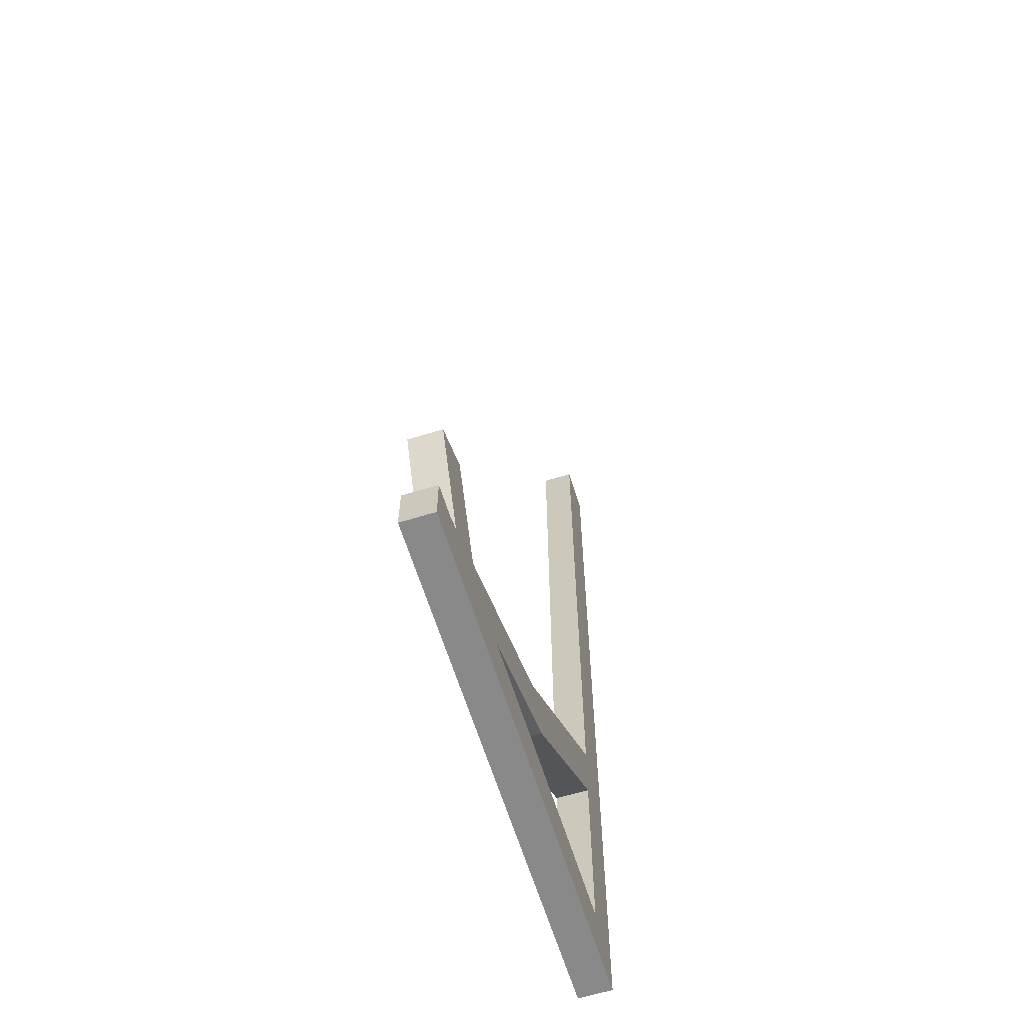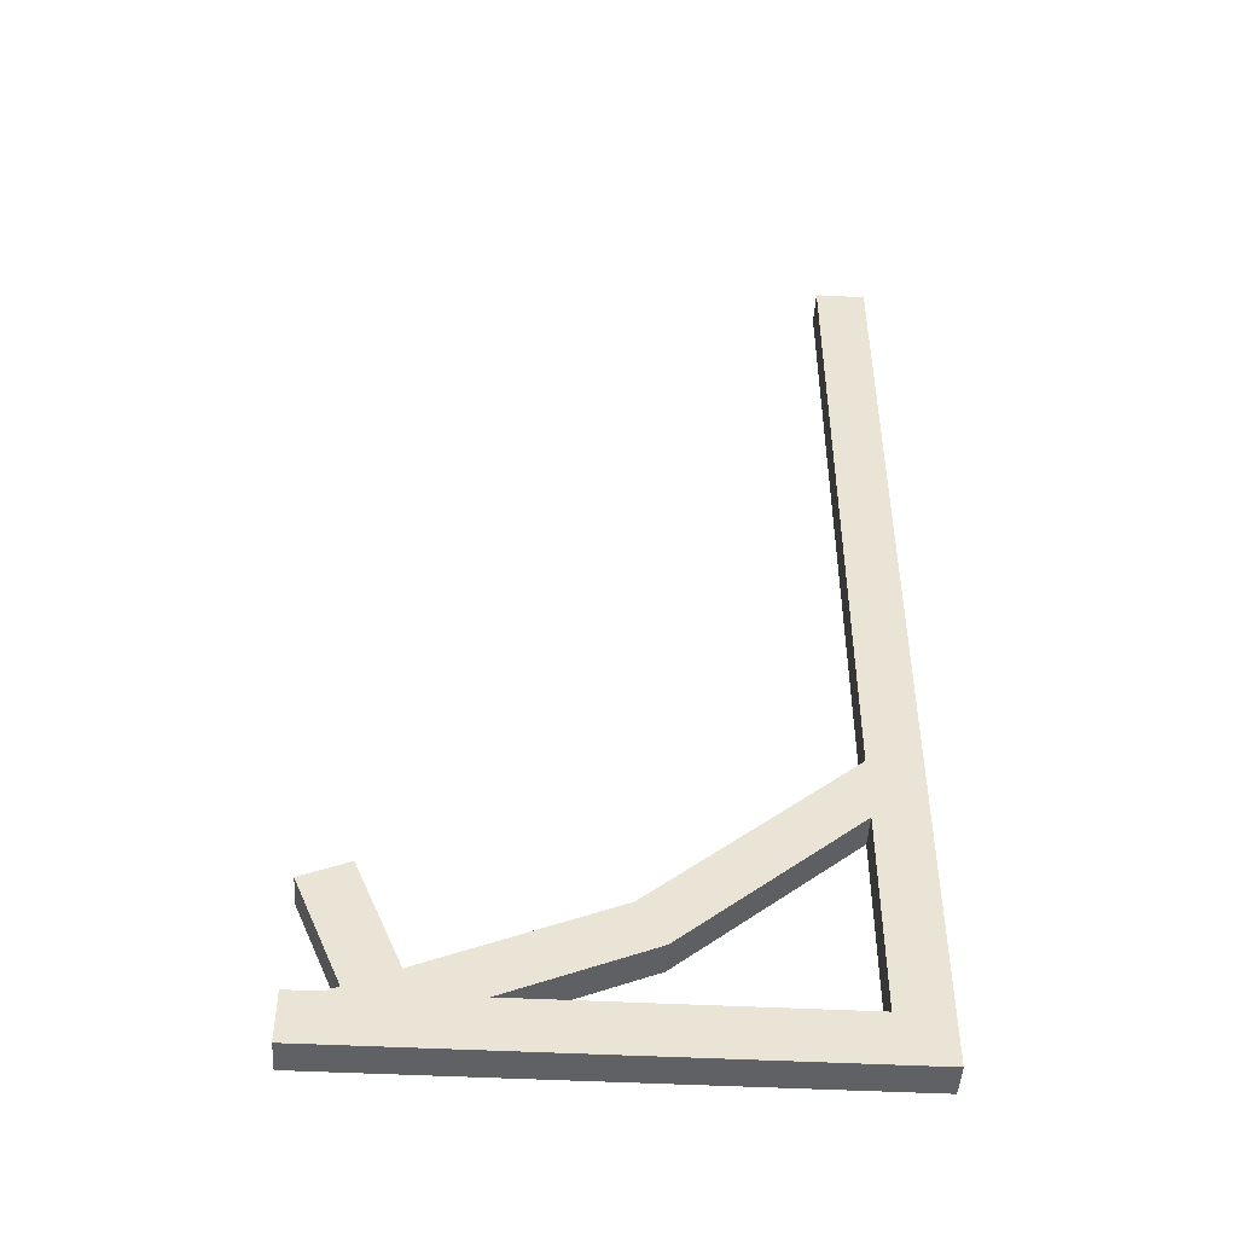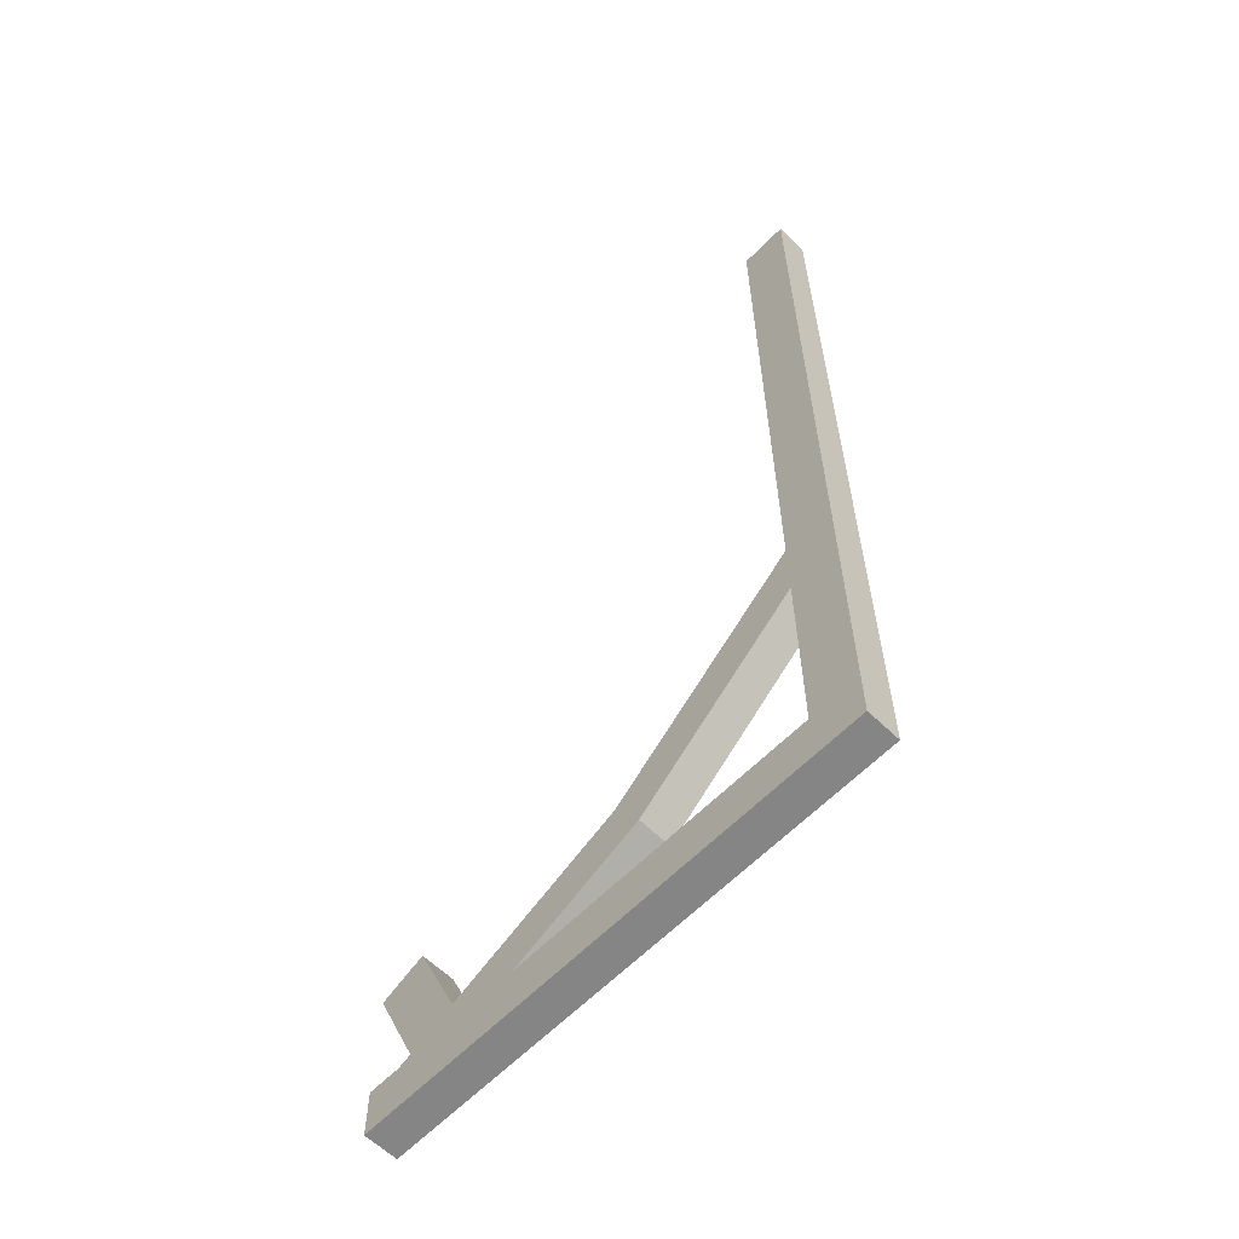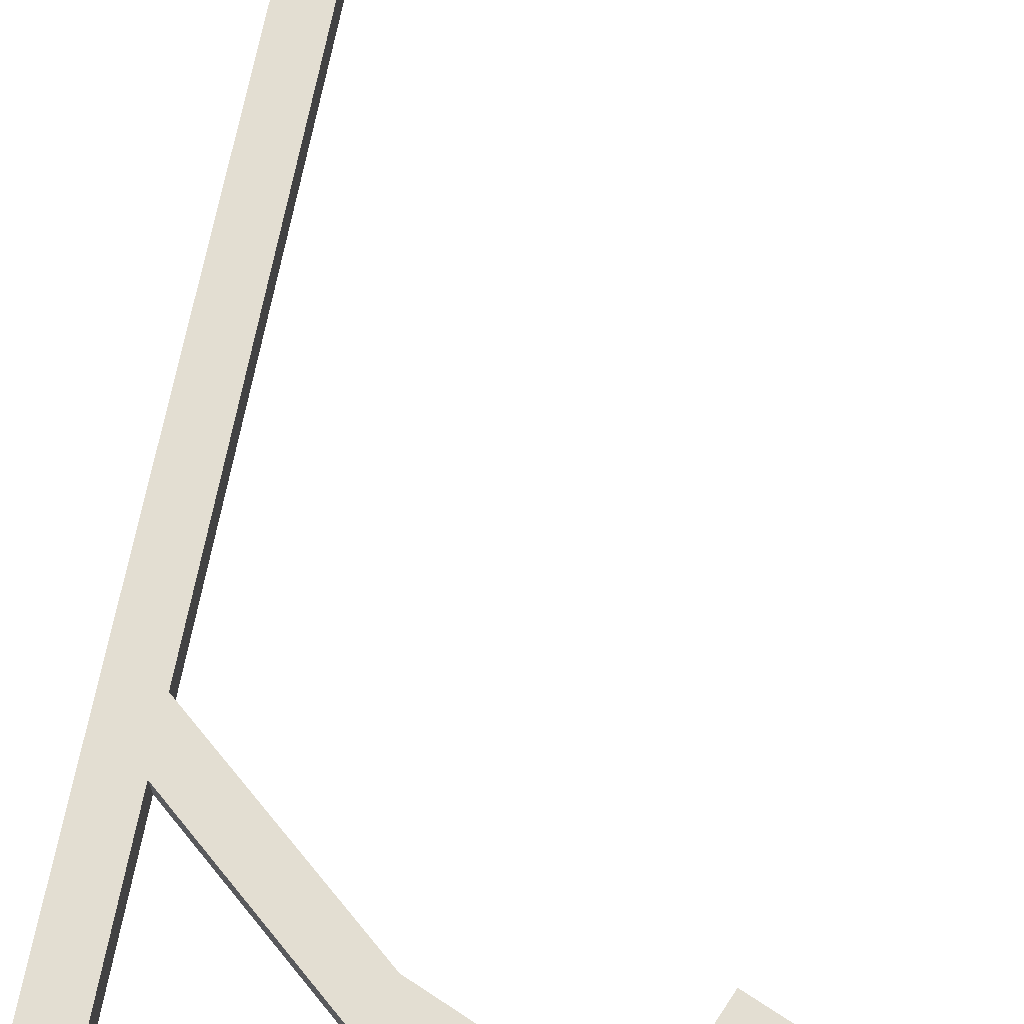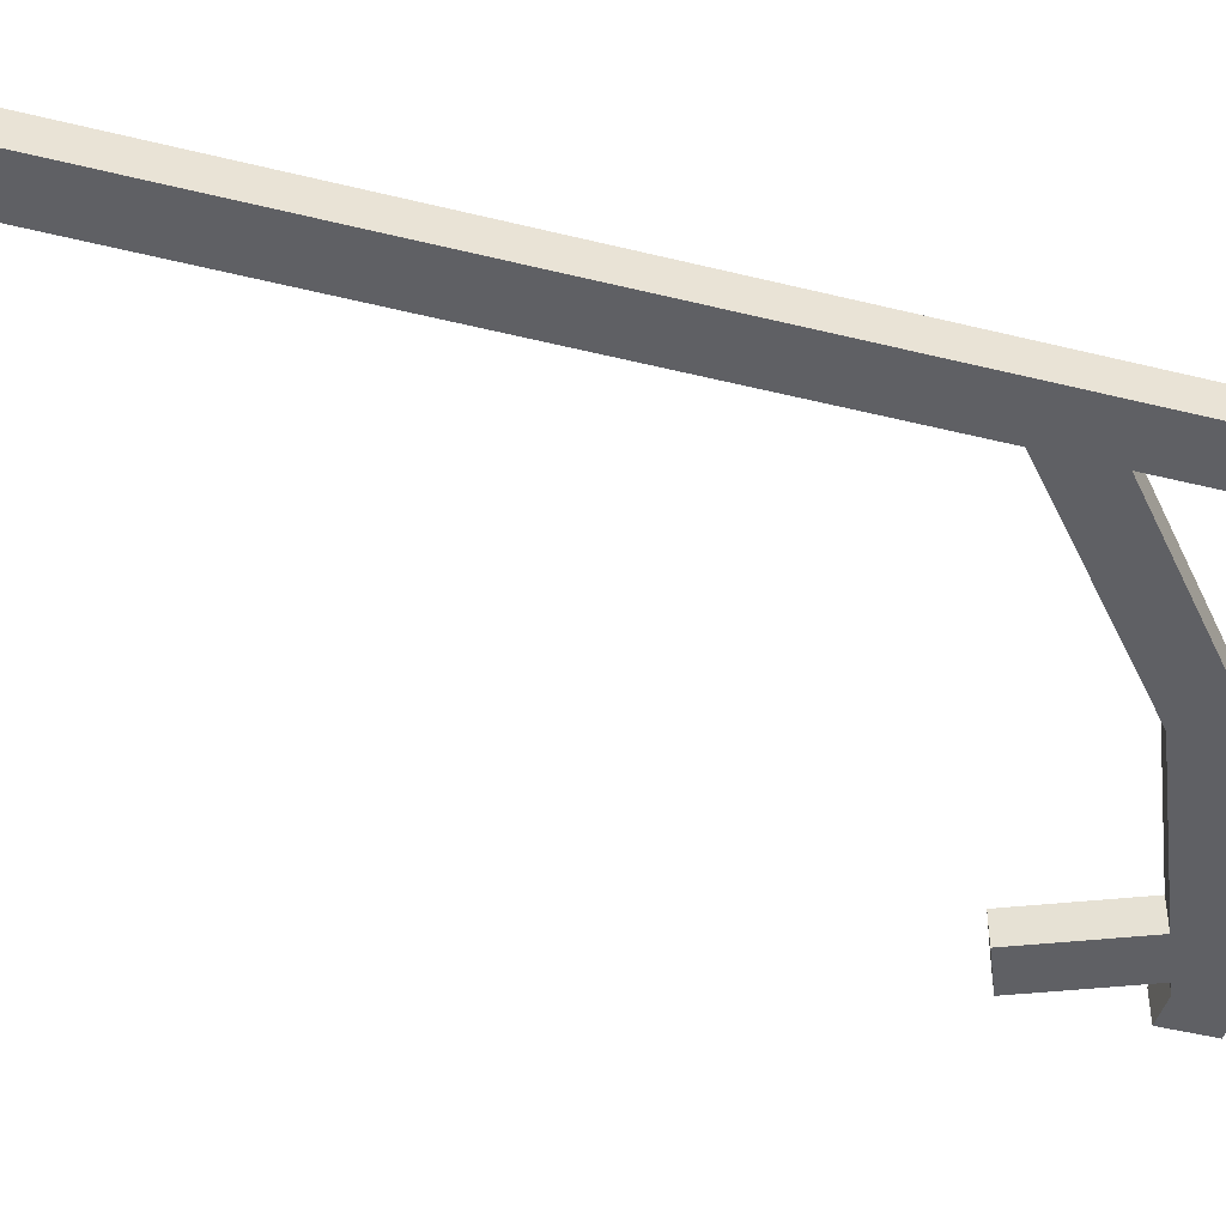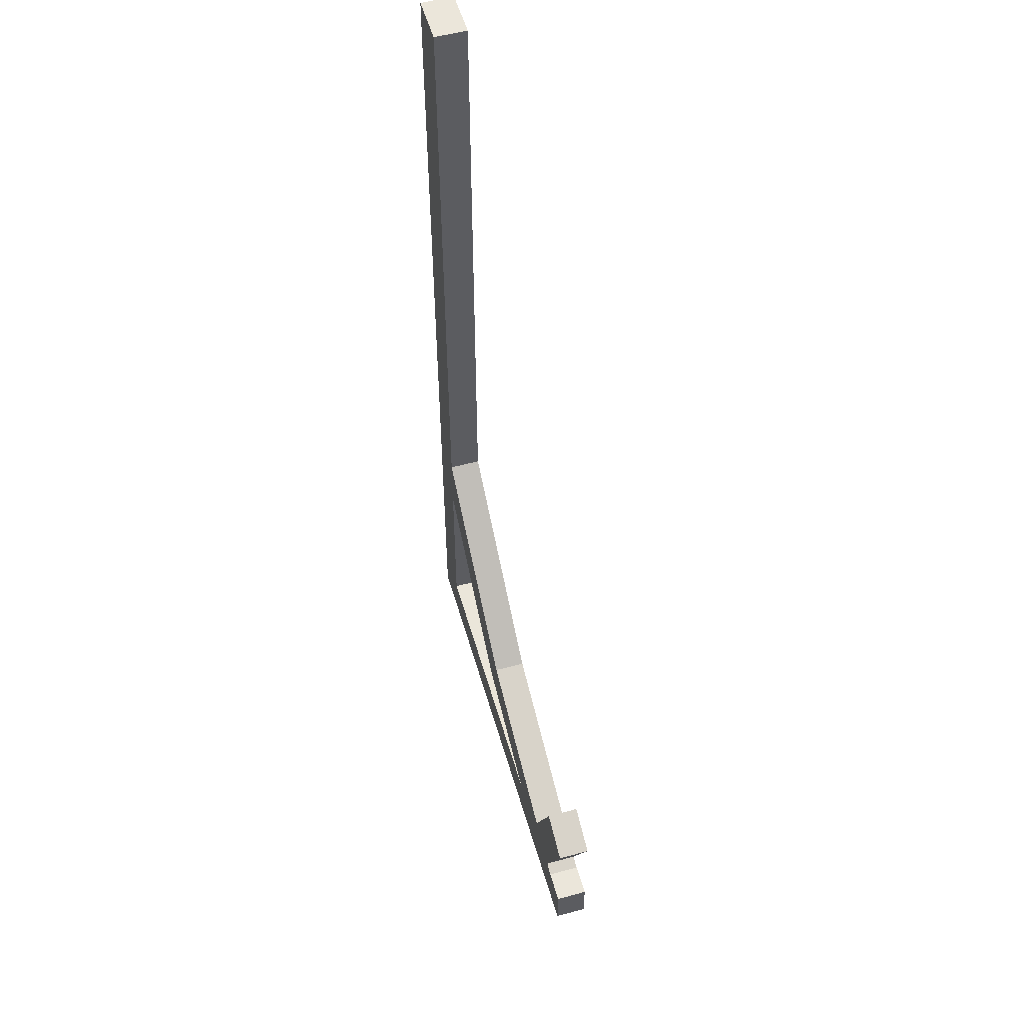
<metadata>
{"format":"obj","ext":"obj","renderer":"f3d","projection":"perspective","resolution":1024,"background":"white","views":[{"elev":-63.3,"azim":107.3,"up":"+Y"},{"elev":-47.5,"azim":176.7,"up":"+Y"},{"elev":-61.9,"azim":-134.3,"up":"+Y"},{"elev":67.4,"azim":10.5,"up":"+Z"},{"elev":-45.1,"azim":-106.1,"up":"+Z"},{"elev":54.9,"azim":73.9,"up":"+Y"}]}
</metadata>
<code>
v 0 7.5 -5
v 0 7.5 0
v 70 7.5 0
v 70 7.5 -5
v 0 0 -5
v 0 7.5 -5
v 70 7.5 -5
v 70 0 -5
v 0 0 0
v 0 0 -5
v 70 0 -5
v 70 0 0
v 0 7.5 0
v 0 0 0
v 70 0 0
v 70 7.5 0
v 70 7.5 0
v 70 0 0
v 70 0 -5
v 70 7.5 -5
v 0 0 0
v 0 7.5 0
v 0 7.5 -5
v 0 0 -5
v -7.5 0 0
v -7.5 150 0
v -7.5 150 -5
v -7.5 0 -5
v 0 0 0
v -7.5 0 0
v -7.5 0 -5
v 0 0 -5
v 0 150 0
v 0 0 0
v 0 0 -5
v 0 150 -5
v -7.5 150 0
v 0 150 0
v 0 150 -5
v -7.5 150 -5
v 0 150 0
v -7.5 150 0
v -7.5 0 0
v 0 0 0
v -7.5 150 -5
v 0 150 -5
v 0 0 -5
v -7.5 0 -5
v 65 7.5 0
v 46.04 7.5 0
v 46.04 7.5 -5
v 65 7.5 -5
v 29.48 22.59 0
v 65 7.5 0
v 65 7.5 -5
v 29.48 22.59 -5
v 25.55 16.21 0
v 29.48 22.59 0
v 29.48 22.59 -5
v 25.55 16.21 -5
v 46.04 7.5 0
v 25.55 16.21 0
v 25.55 16.21 -5
v 46.04 7.5 -5
v 25.55 16.21 0
v 46.04 7.5 0
v 65 7.5 0
v 29.48 22.59 0
v 46.04 7.5 -5
v 25.55 16.21 -5
v 29.48 22.59 -5
v 65 7.5 -5
v 25.55 16.21 0
v 0 37.79 0
v 0 37.79 -5
v 25.55 16.21 -5
v 29.48 22.59 0
v 25.55 16.21 0
v 25.55 16.21 -5
v 29.48 22.59 -5
v 0 47.5 0
v 29.48 22.59 0
v 29.48 22.59 -5
v 0 47.5 -5
v 0 37.79 0
v 0 47.5 0
v 0 47.5 -5
v 0 37.79 -5
v 0 47.5 0
v 0 37.79 0
v 25.55 16.21 0
v 29.48 22.59 0
v 0 37.79 -5
v 0 47.5 -5
v 29.48 22.59 -5
v 25.55 16.21 -5
v 63.14 8.292 0
v 56.23 11.23 0
v 56.23 11.23 -5
v 63.14 8.292 -5
v 69.98 24.4 0
v 63.14 8.292 0
v 63.14 8.292 -5
v 69.98 24.4 -5
v 63.08 27.33 0
v 69.98 24.4 0
v 69.98 24.4 -5
v 63.08 27.33 -5
v 56.23 11.23 0
v 63.08 27.33 0
v 63.08 27.33 -5
v 56.23 11.23 -5
v 63.08 27.33 0
v 56.23 11.23 0
v 63.14 8.292 0
v 69.98 24.4 0
v 56.23 11.23 -5
v 63.08 27.33 -5
v 69.98 24.4 -5
v 63.14 8.292 -5
g 7f9690c2-e33e-11ea-a634-54bf646e7e1f
f 1 2 4
f 4 2 3
g 7f96df12-e33e-11ea-b456-54bf646e7e1f
f 5 6 8
f 8 6 7
g 7f97060a-e33e-11ea-a0a6-54bf646e7e1f
f 9 10 12
f 12 10 11
g 7f975422-e33e-11ea-8371-54bf646e7e1f
f 13 14 16
f 16 14 15
g 7f97a238-e33e-11ea-bb1b-54bf646e7e1f
f 18 19 17
f 17 19 20
g 7f97c96c-e33e-11ea-92a1-54bf646e7e1f
f 22 23 21
f 21 23 24
g 7fc1e8a8-e33e-11ea-97ed-54bf646e7e1f
f 25 26 28
f 28 26 27
g 7fc236be-e33e-11ea-94cc-54bf646e7e1f
f 29 30 32
f 32 30 31
g 7fc284e2-e33e-11ea-9f14-54bf646e7e1f
f 33 34 36
f 36 34 35
g 7fc2d314-e33e-11ea-8150-54bf646e7e1f
f 37 38 40
f 40 38 39
g 7fc32134-e33e-11ea-a07b-54bf646e7e1f
f 41 42 44
f 44 42 43
g 7fc36f70-e33e-11ea-9853-54bf646e7e1f
f 45 46 48
f 48 46 47
g 7ffa6066-e33e-11ea-aa12-54bf646e7e1f
f 49 50 52
f 52 50 51
g 7ffafca4-e33e-11ea-abd8-54bf646e7e1f
f 53 54 56
f 56 54 55
g 7ffb98f6-e33e-11ea-970c-54bf646e7e1f
f 57 58 60
f 60 58 59
g 7ffc3530-e33e-11ea-a163-54bf646e7e1f
f 61 62 64
f 64 62 63
g 7ffcd16c-e33e-11ea-aaea-54bf646e7e1f
f 65 66 68
f 68 66 67
g 7ffd94d2-e33e-11ea-b05a-54bf646e7e1f
f 70 71 69
f 69 71 72
g 8027b452-e33e-11ea-bd07-54bf646e7e1f
f 73 74 76
f 76 74 75
g 80282988-e33e-11ea-ac82-54bf646e7e1f
f 77 78 80
f 80 78 79
g 8028c608-e33e-11ea-b877-54bf646e7e1f
f 81 82 84
f 84 82 83
g 8029892c-e33e-11ea-96d4-54bf646e7e1f
f 85 86 88
f 88 86 87
g 802a254a-e33e-11ea-bb71-54bf646e7e1f
f 89 90 92
f 92 90 91
g 802ac198-e33e-11ea-9cff-54bf646e7e1f
f 94 95 93
f 93 95 96
g 8060a124-e33e-11ea-9492-54bf646e7e1f
f 97 98 100
f 100 98 99
g 80616468-e33e-11ea-af34-54bf646e7e1f
f 101 102 104
f 104 102 103
g 806227c2-e33e-11ea-9647-54bf646e7e1f
f 105 106 108
f 108 106 107
g 8062c42e-e33e-11ea-ab6b-54bf646e7e1f
f 109 110 112
f 112 110 111
g 80638768-e33e-11ea-964b-54bf646e7e1f
f 114 115 113
f 113 115 116
g 80644aae-e33e-11ea-87c6-54bf646e7e1f
f 117 118 120
f 120 118 119

</code>
